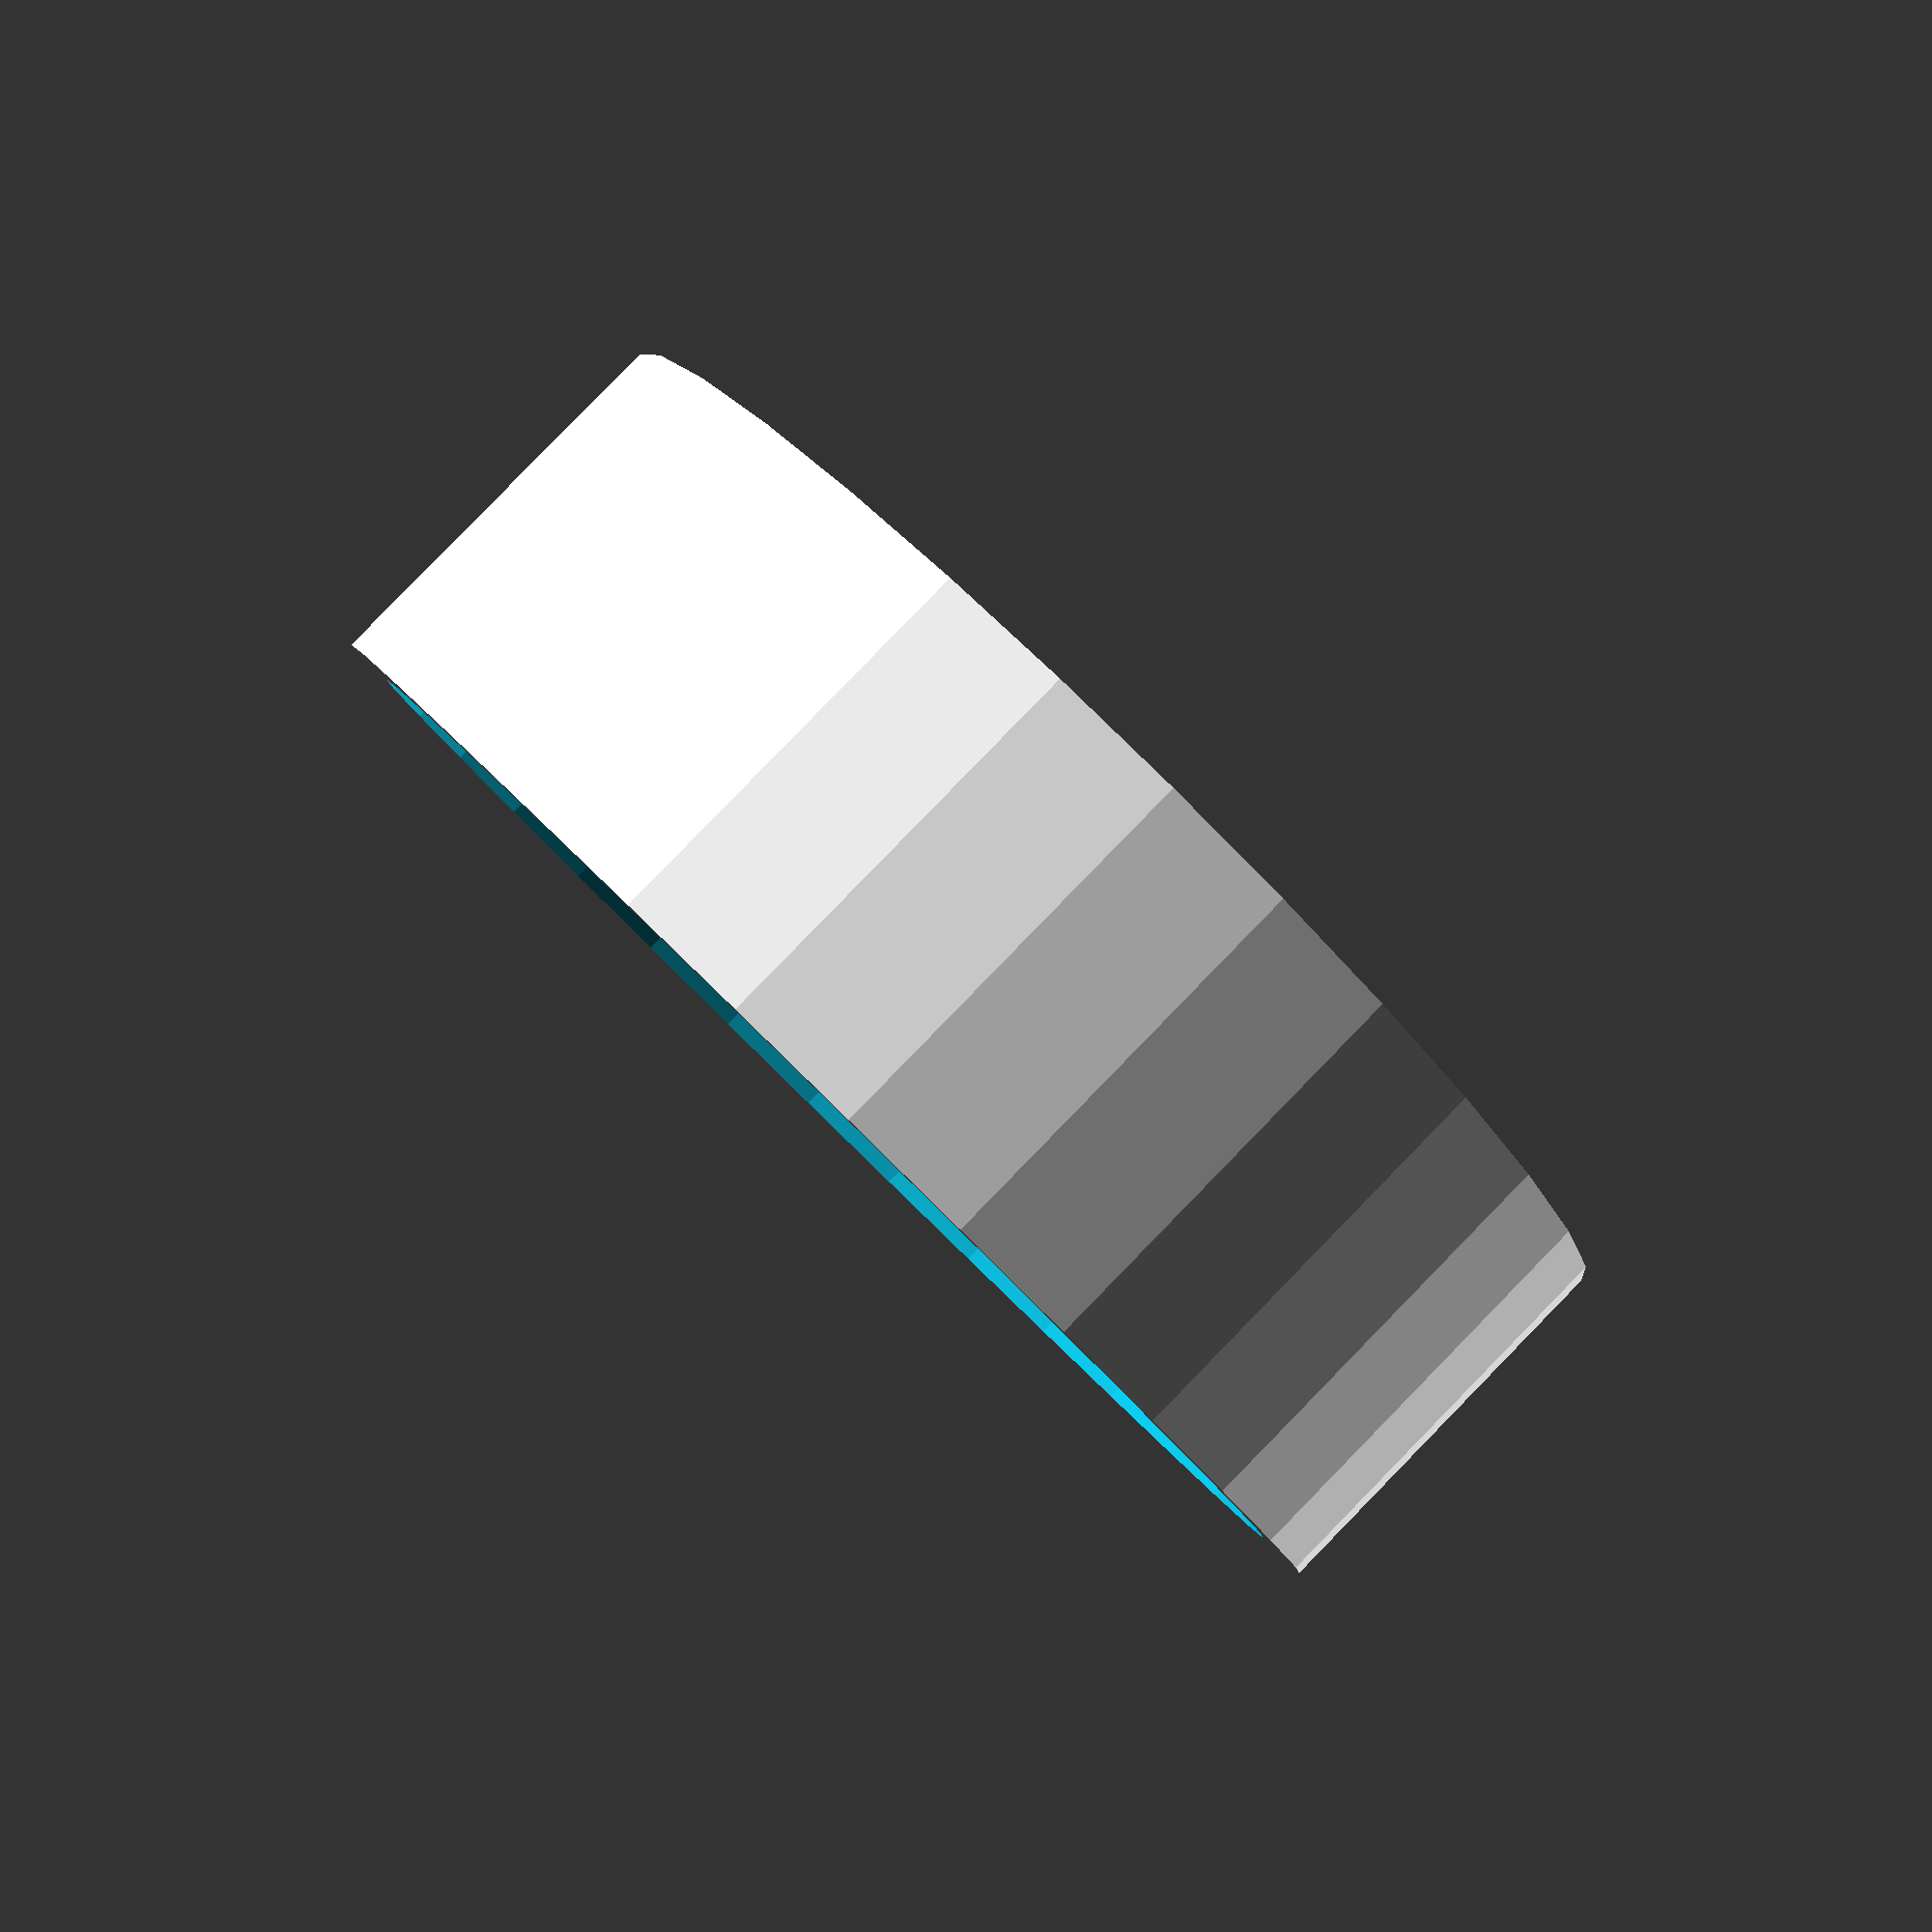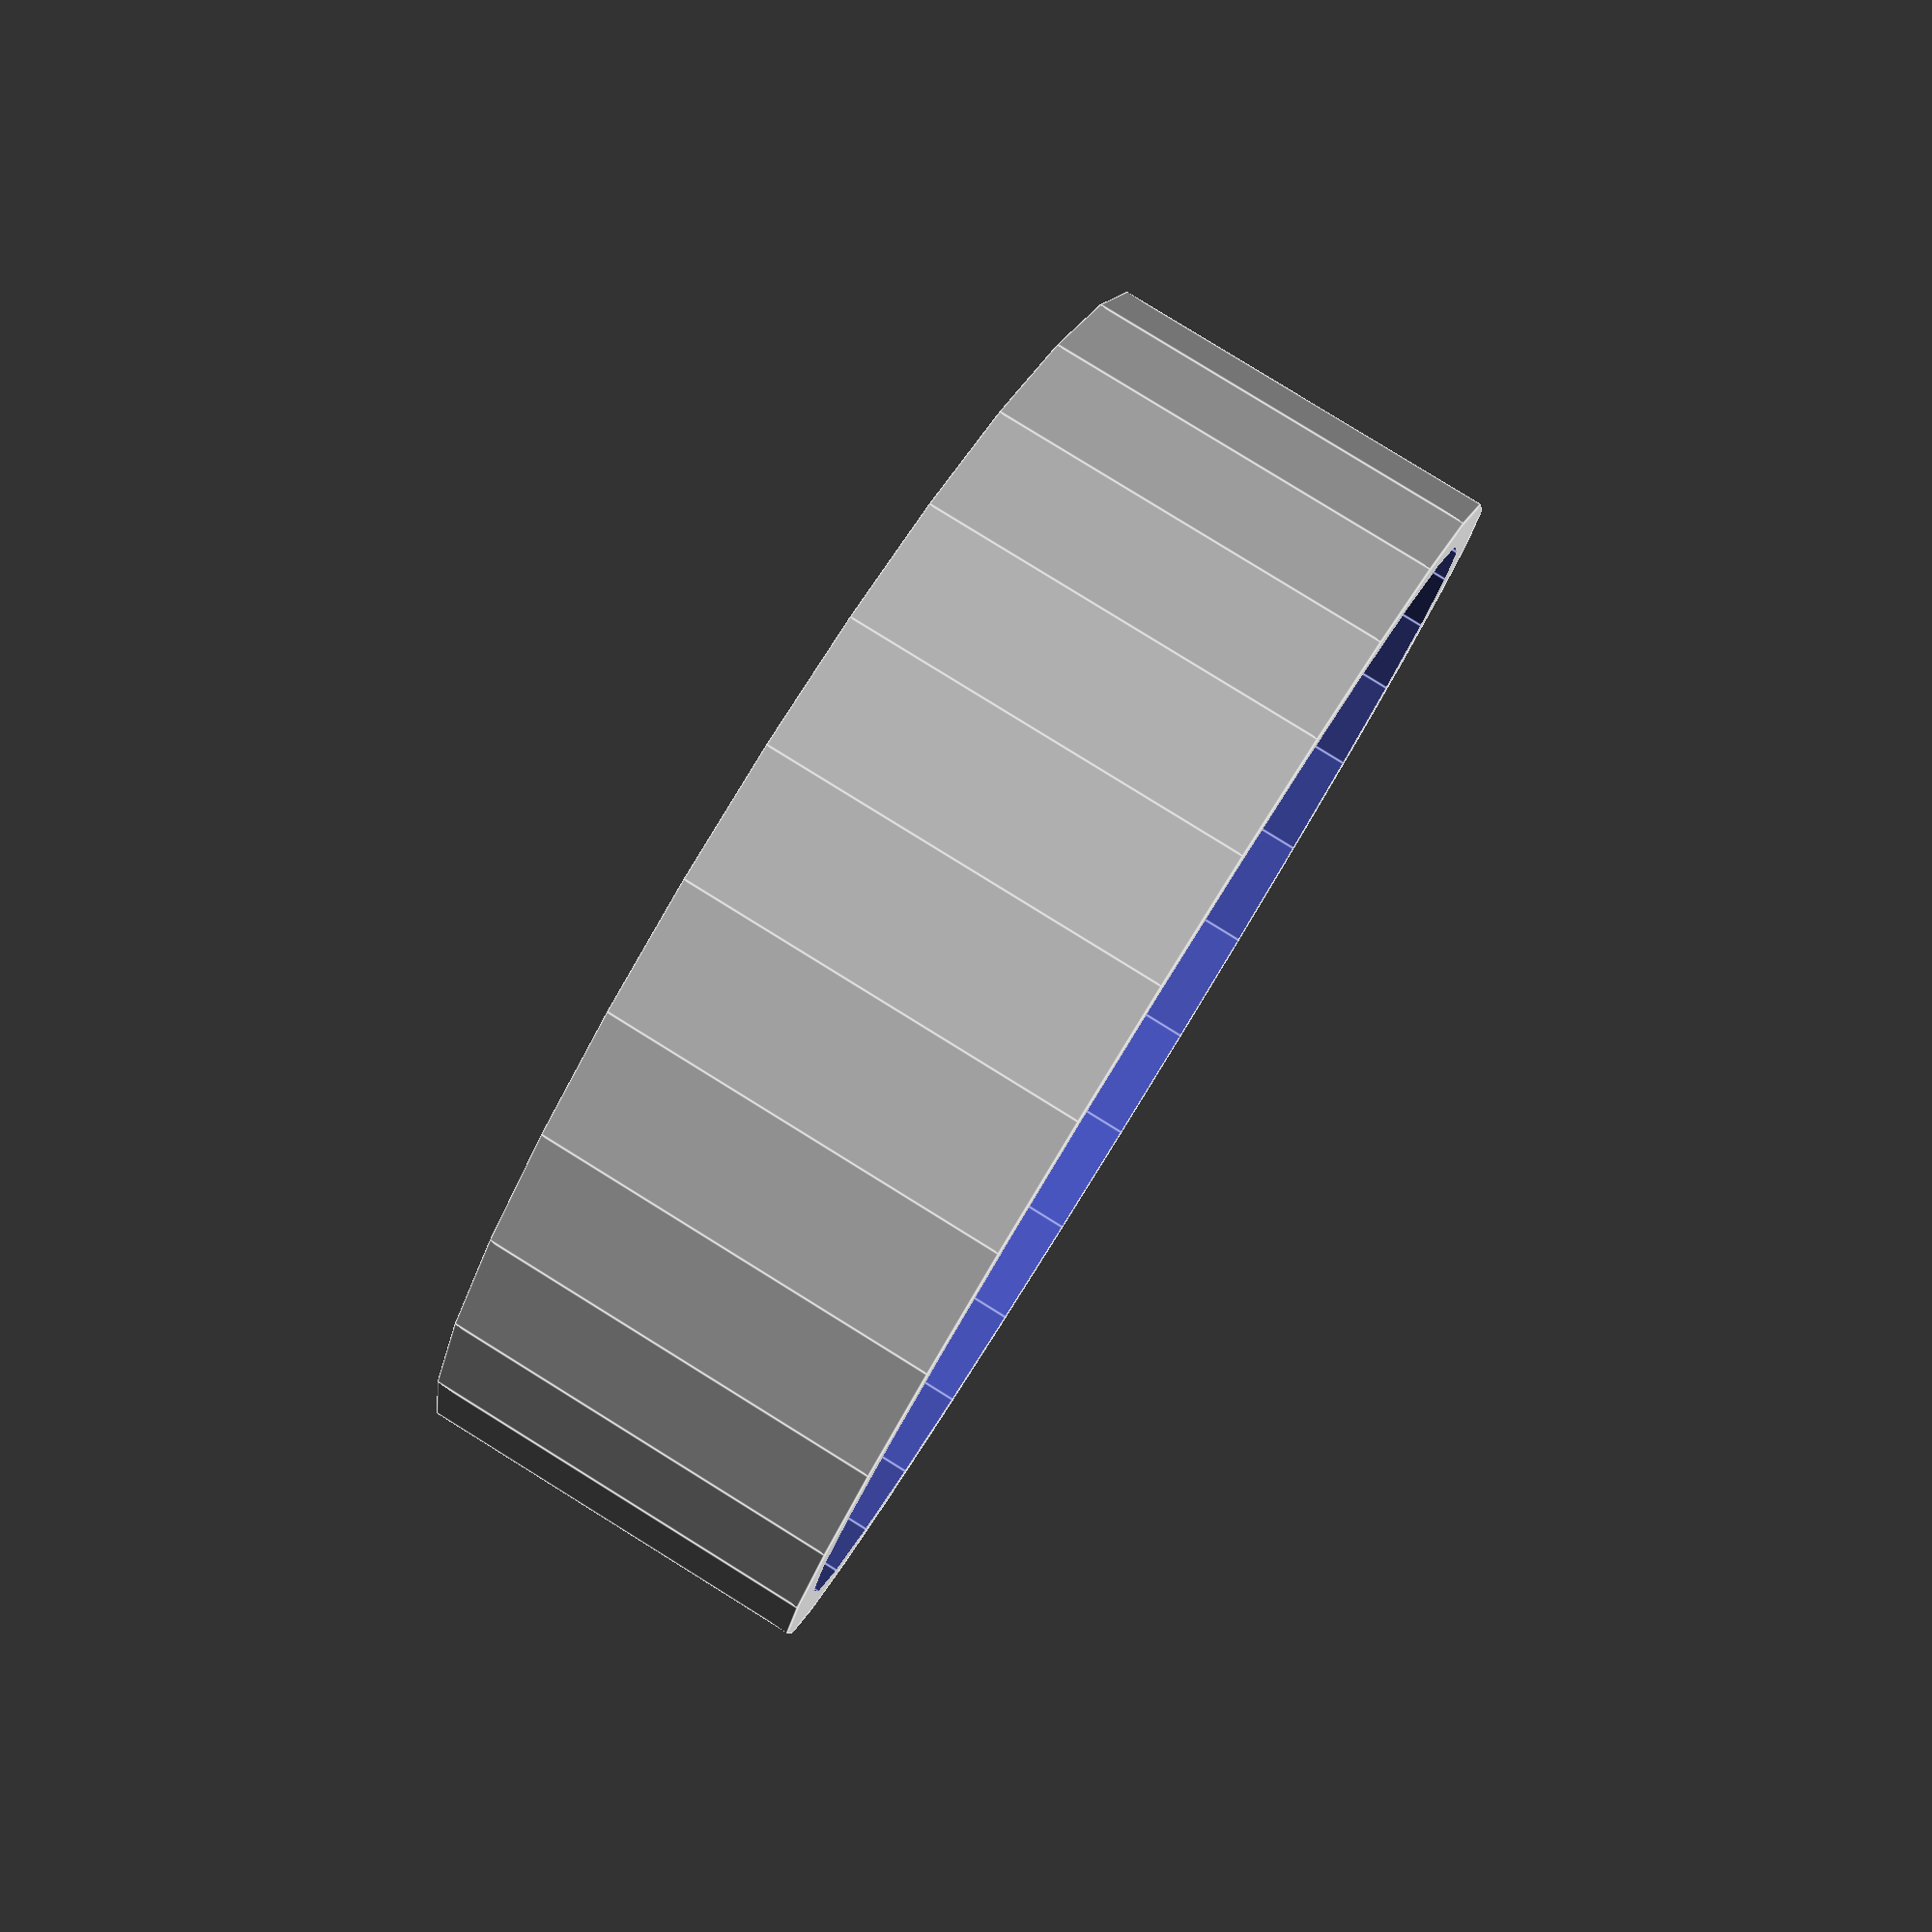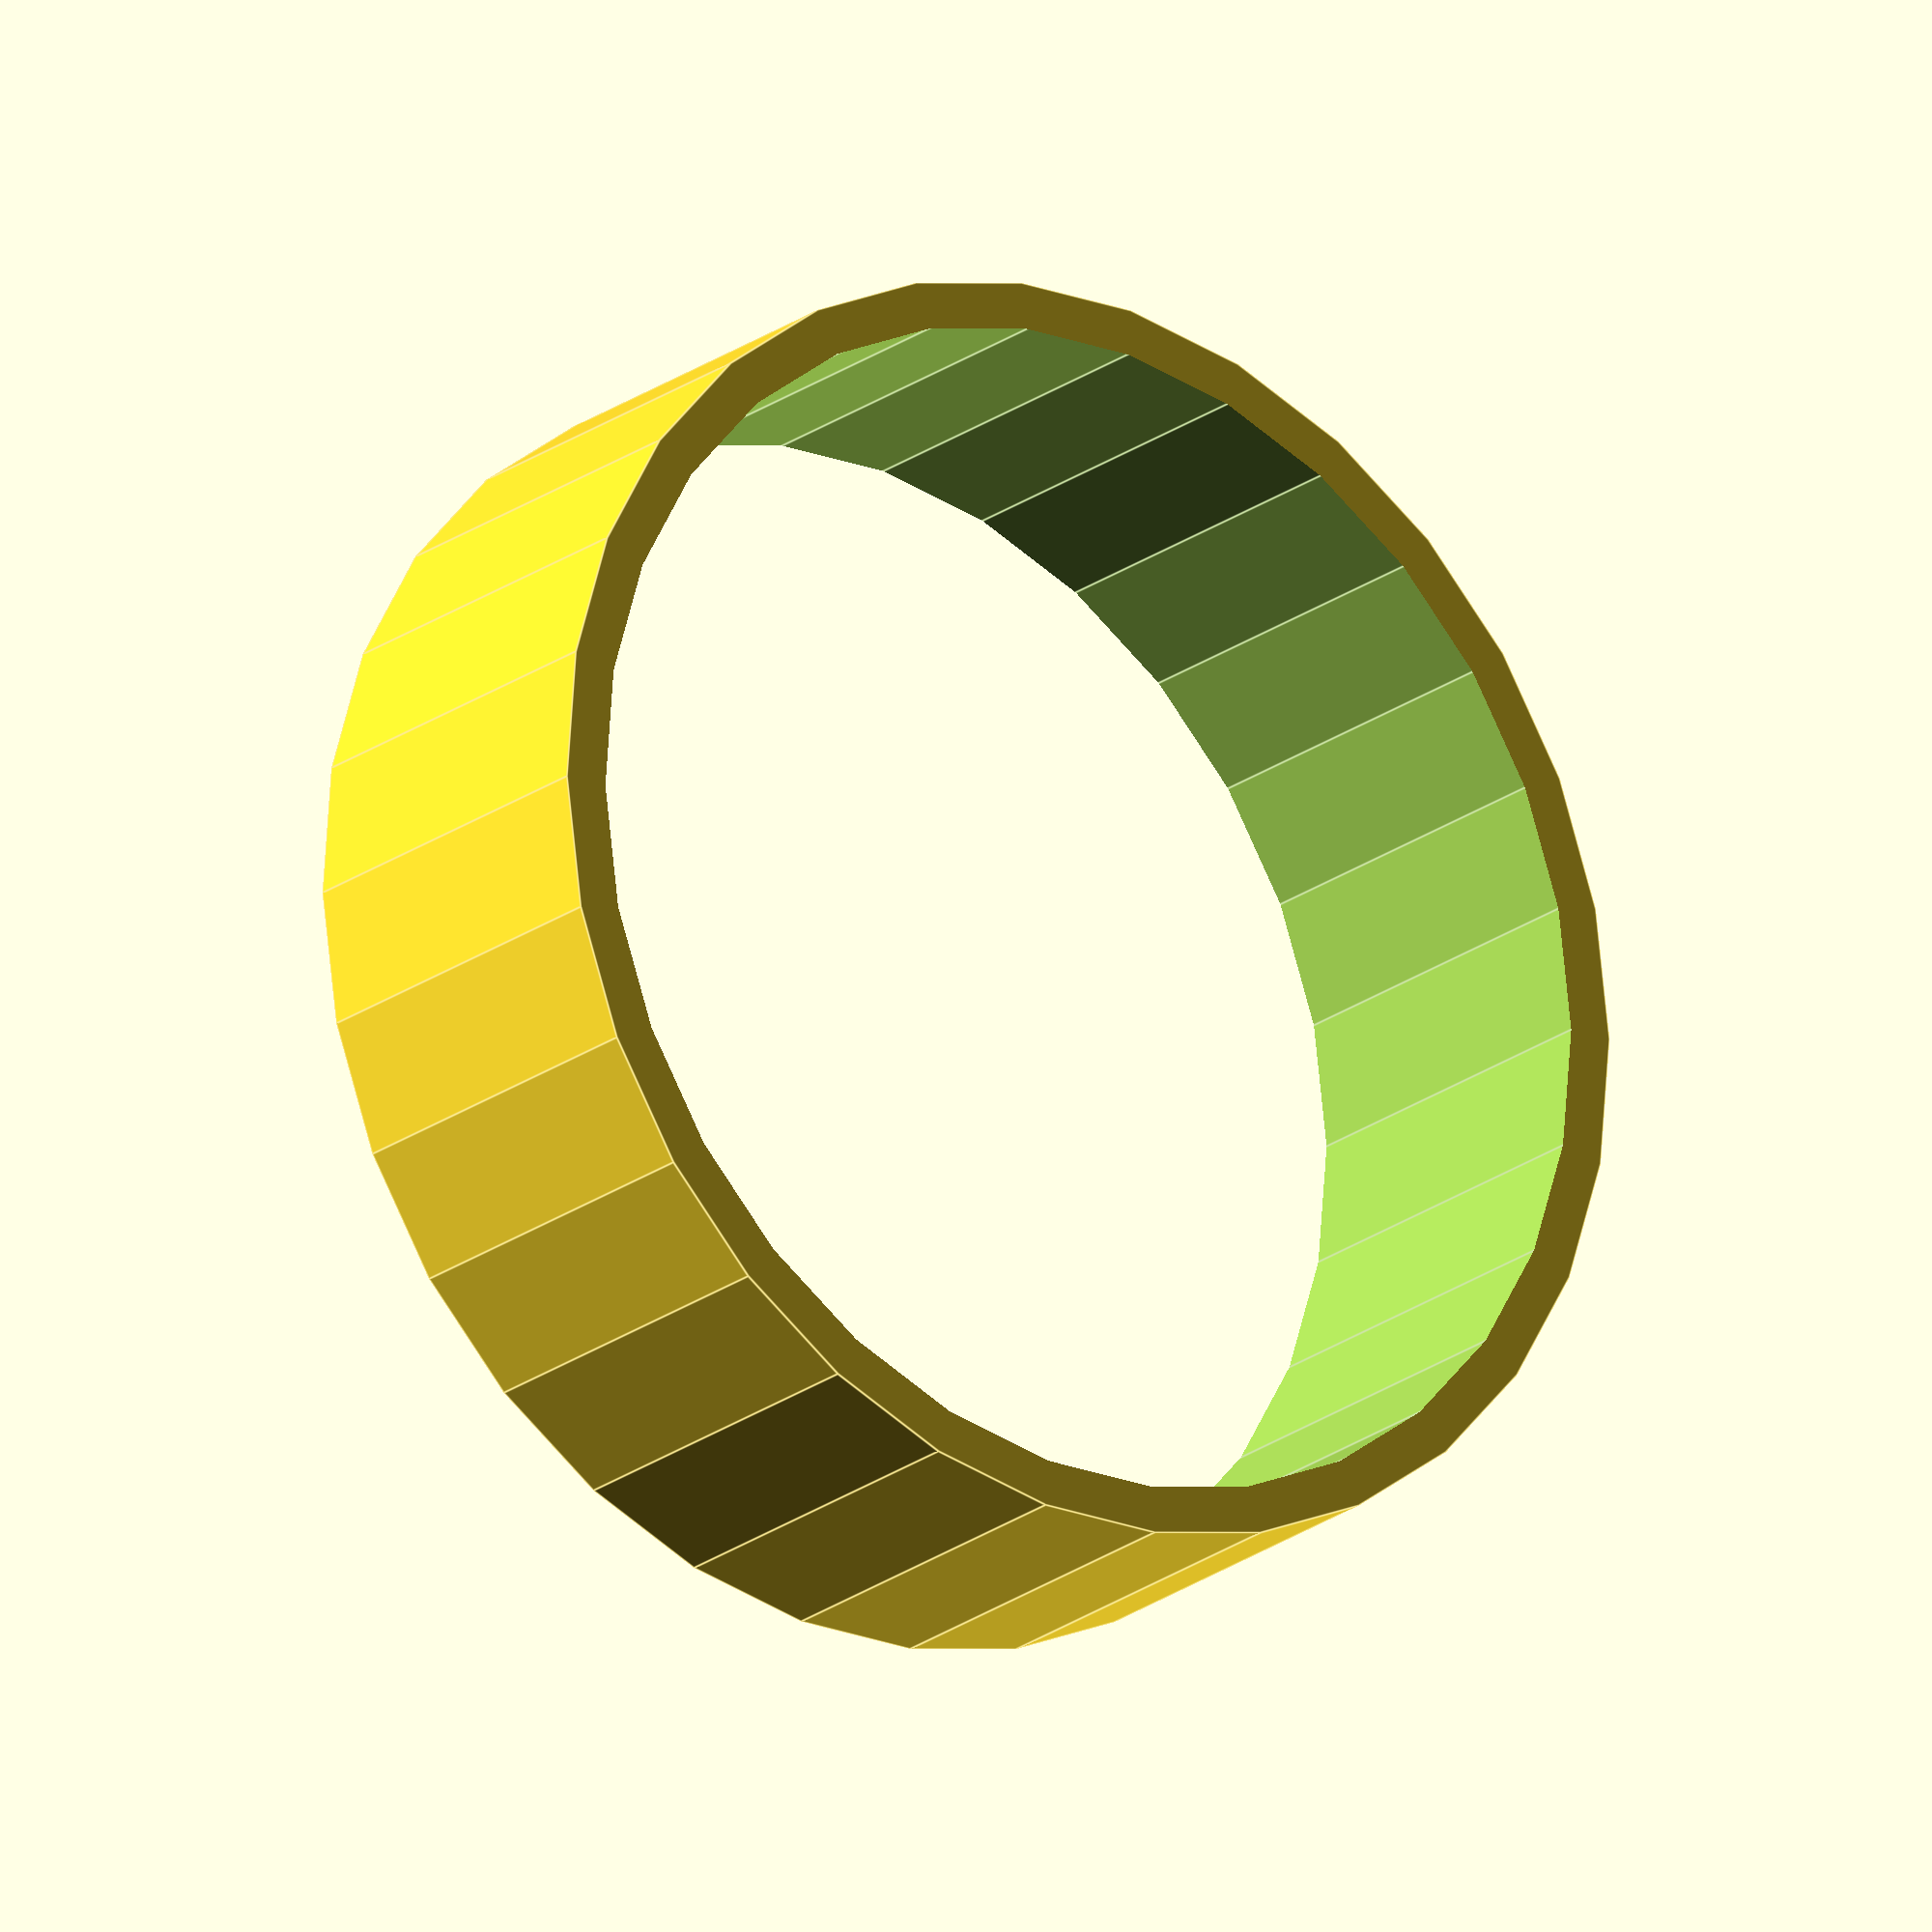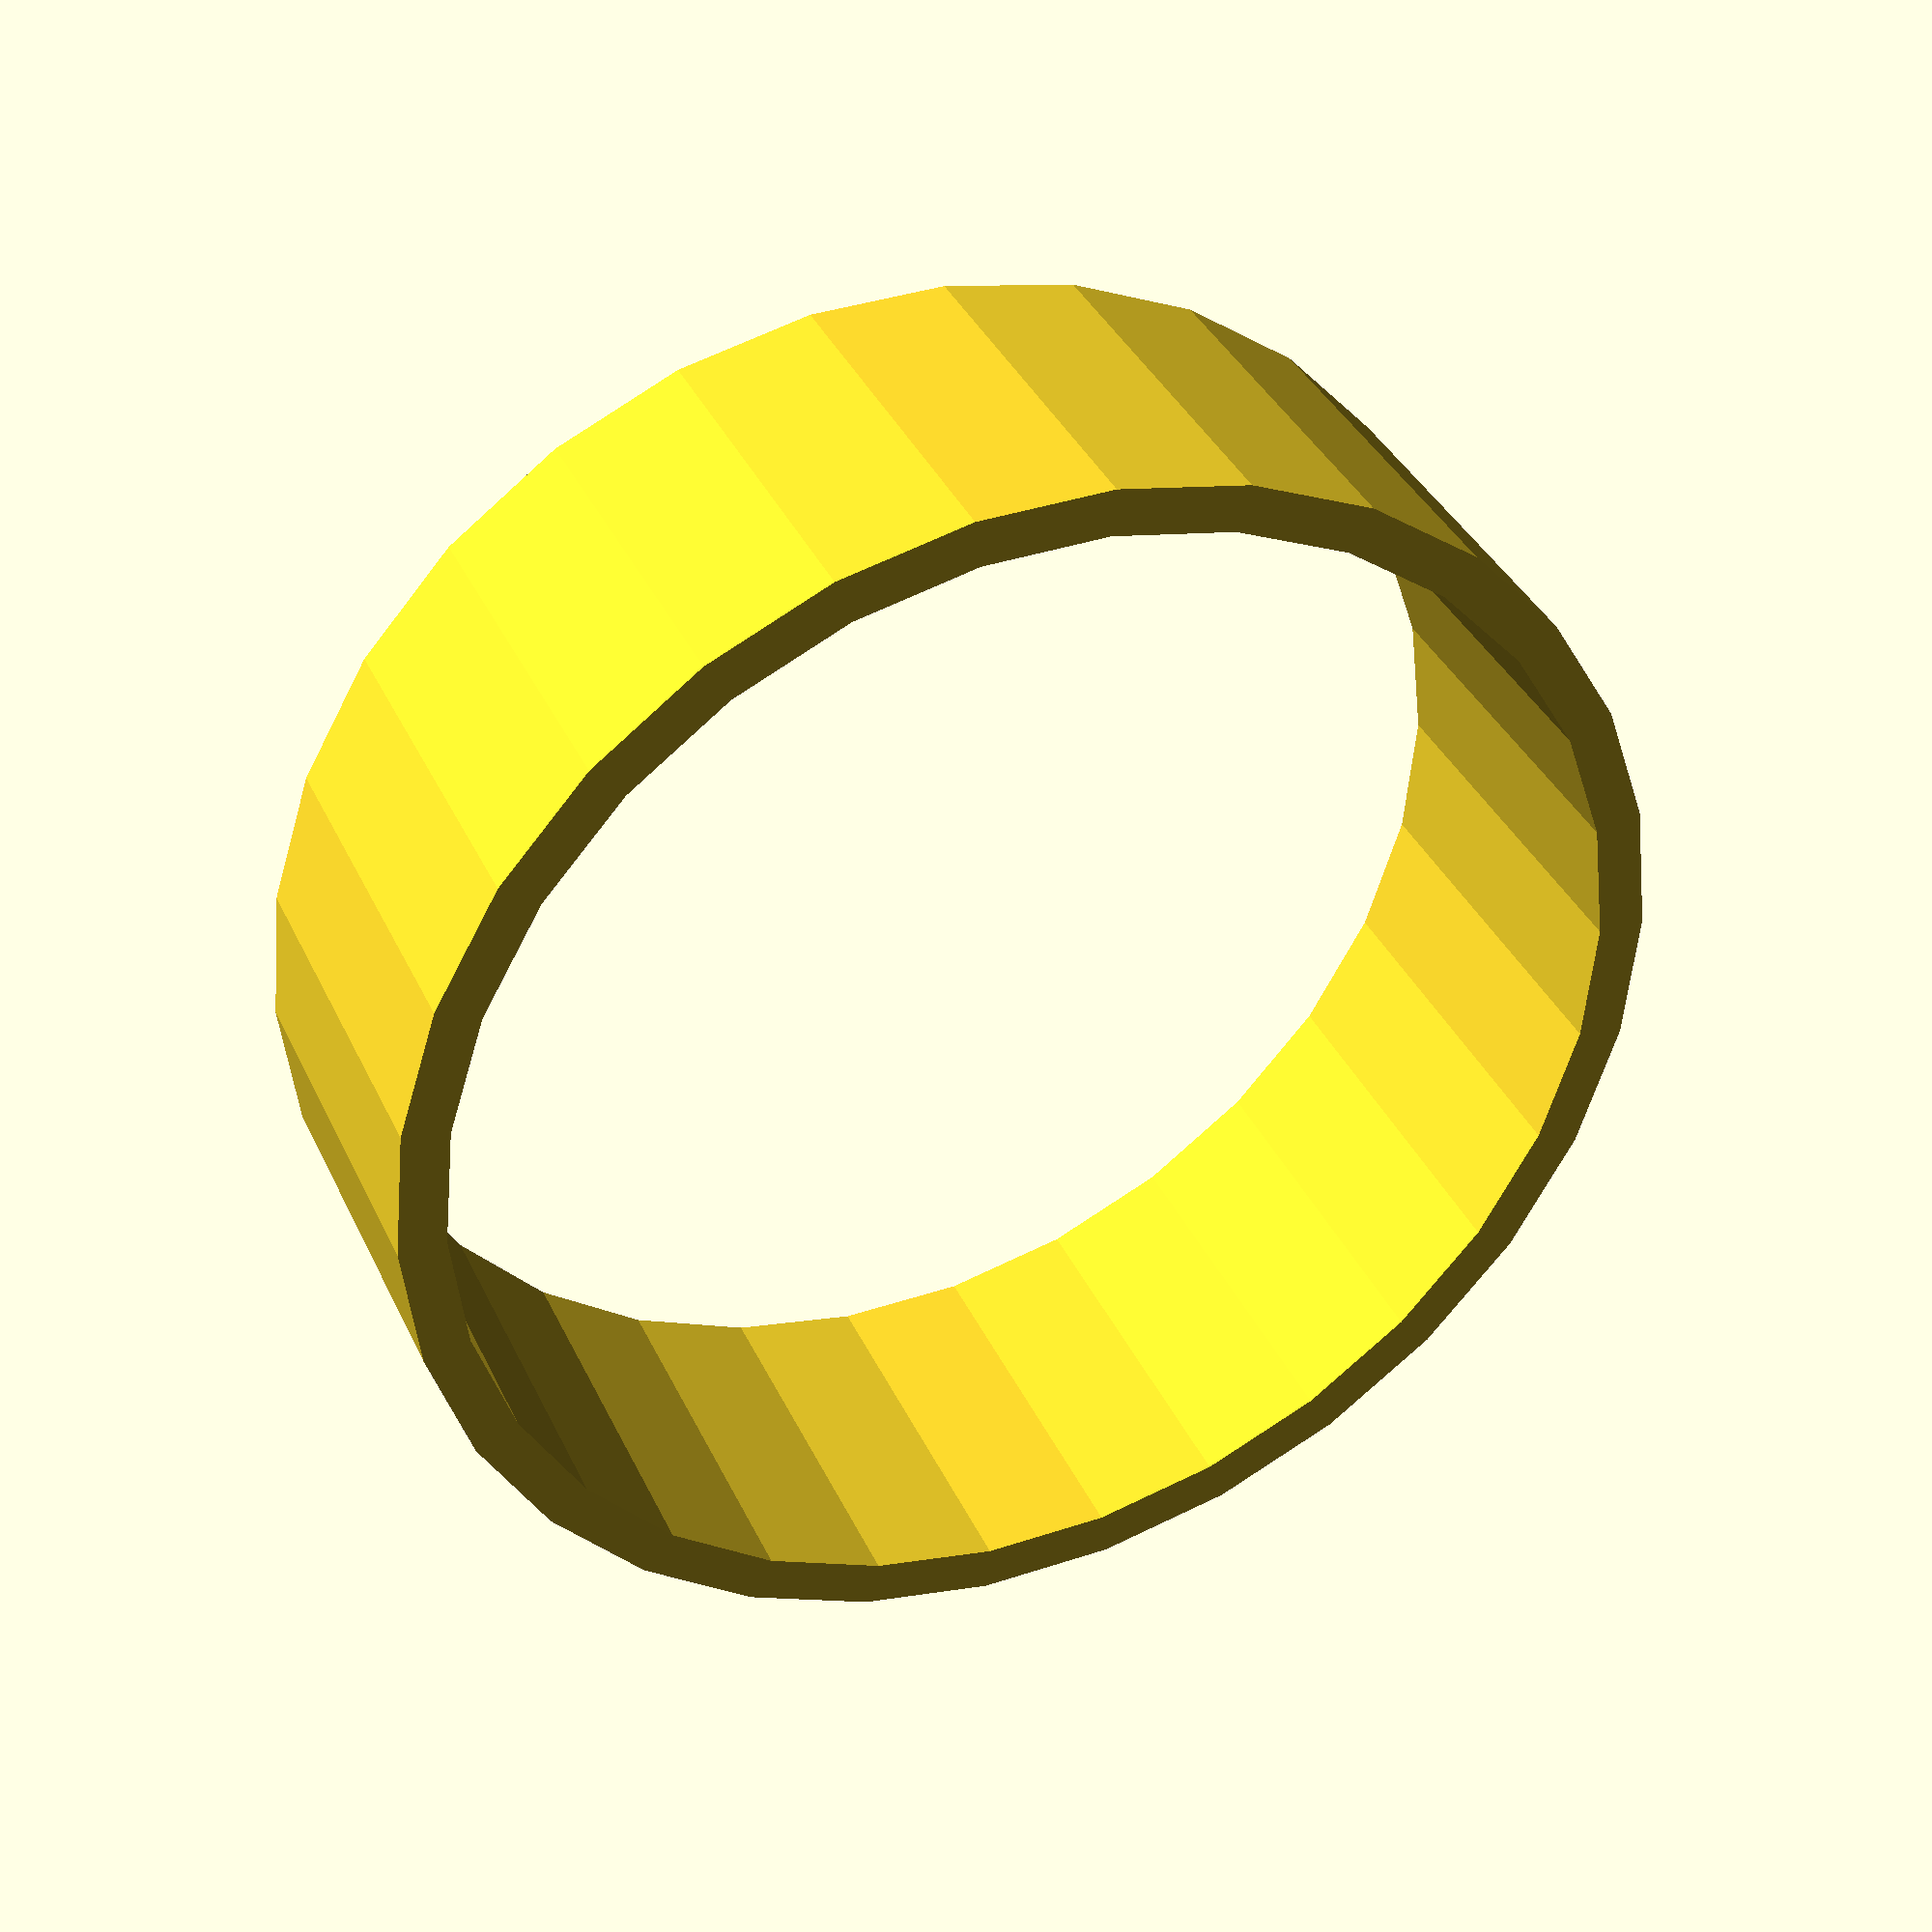
<openscad>
data = [[30.2, 10]];  // heights and diameters of tubes

for (i = [0 : len(data) - 1])
difference(){
    cylinder(data[i][1], data[i][0]/2 + 1.2, data[i][0]/2 + 1.2);
    translate([0, 0, -1]) cylinder(data[i][1]+2, data[i][0]/2, data[i][0]/2);
}
</openscad>
<views>
elev=94.3 azim=301.2 roll=315.7 proj=p view=wireframe
elev=98.0 azim=270.4 roll=58.2 proj=p view=edges
elev=201.4 azim=325.3 roll=37.4 proj=o view=edges
elev=323.1 azim=168.6 roll=157.3 proj=p view=wireframe
</views>
